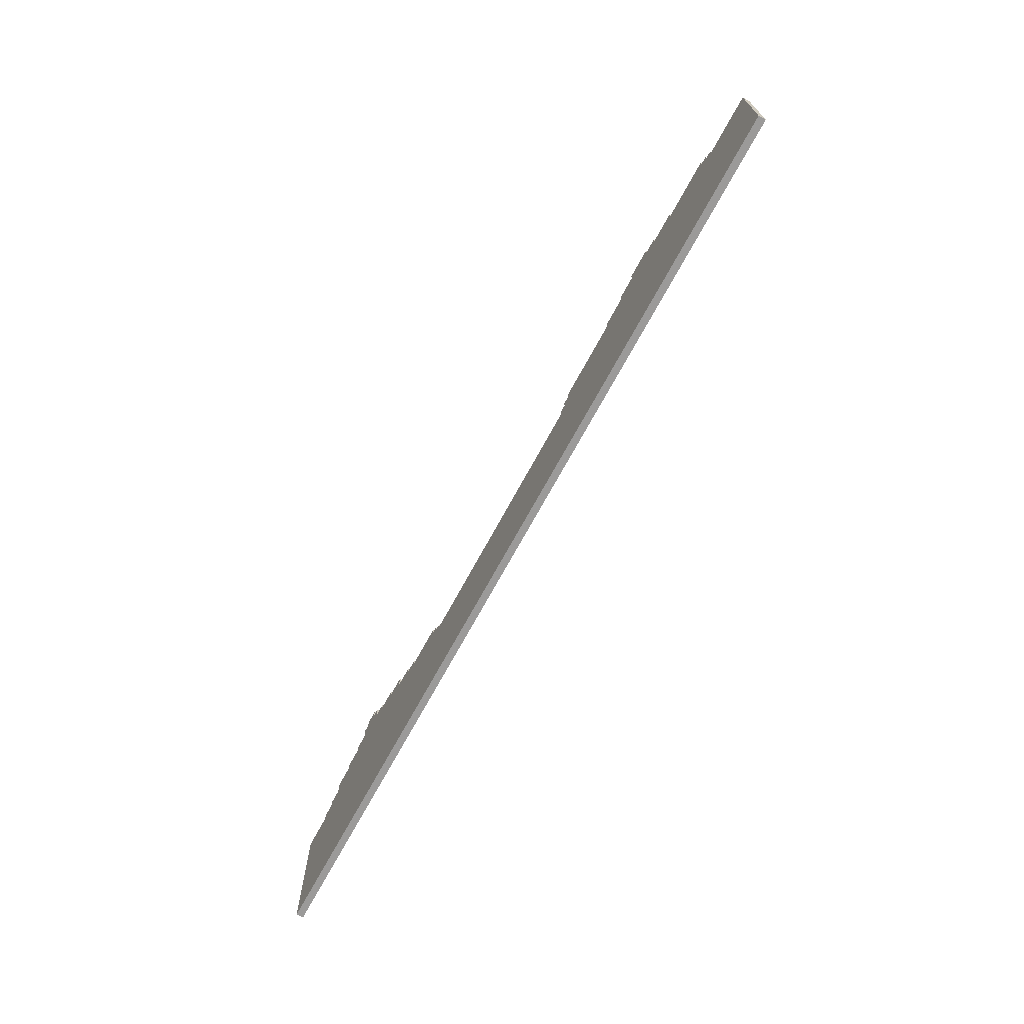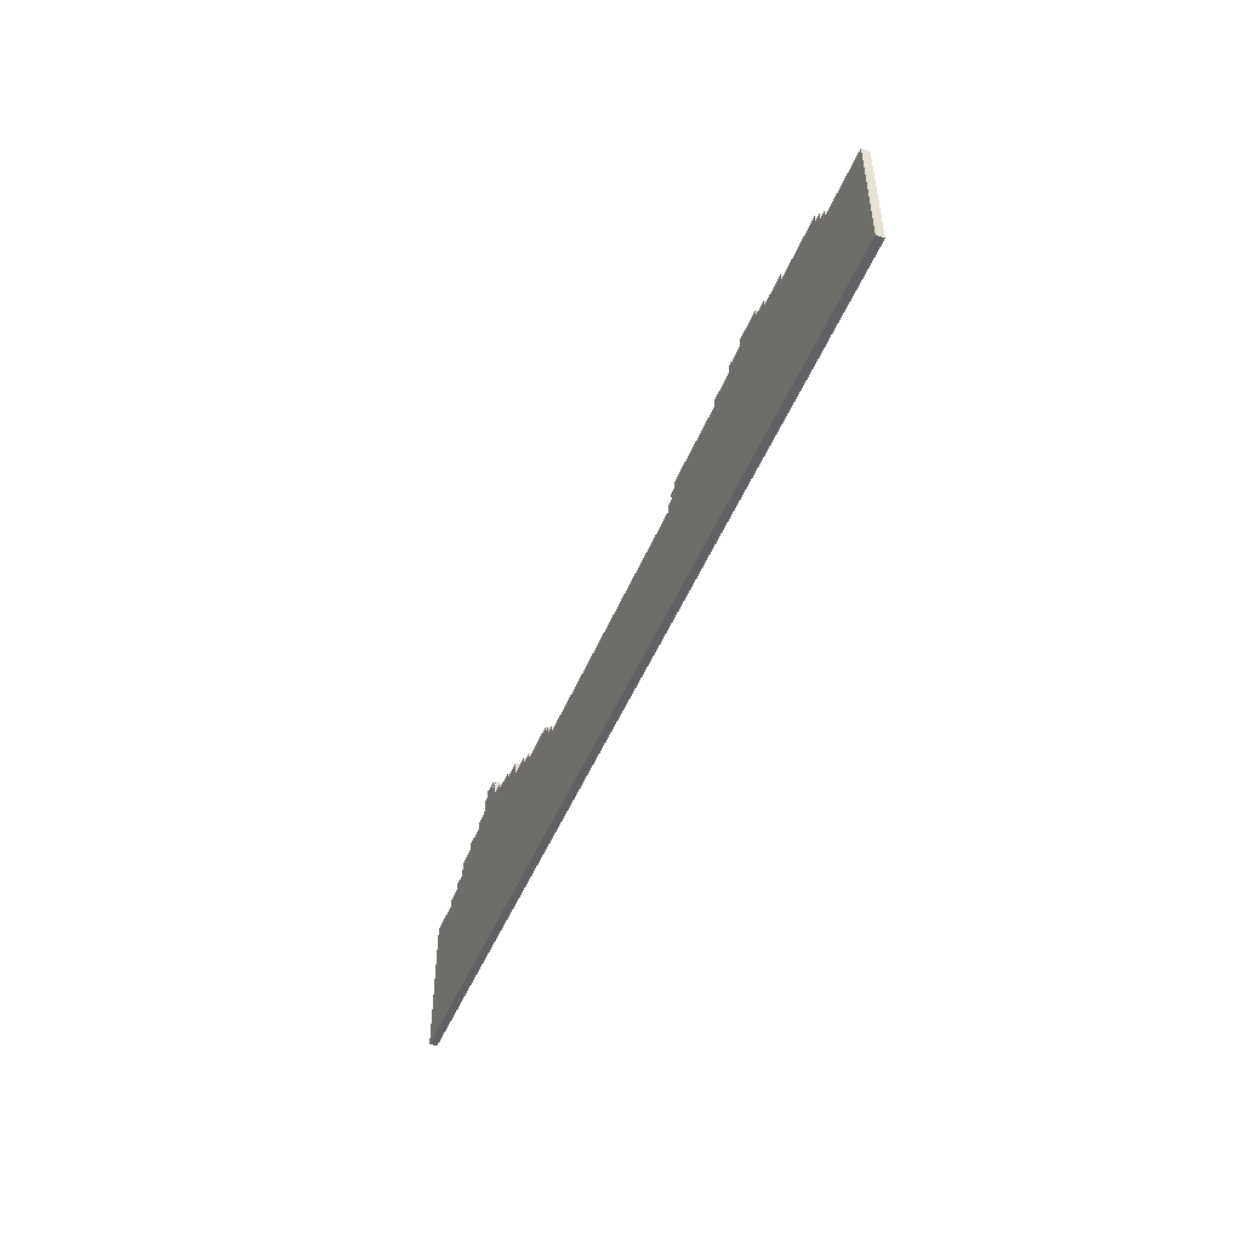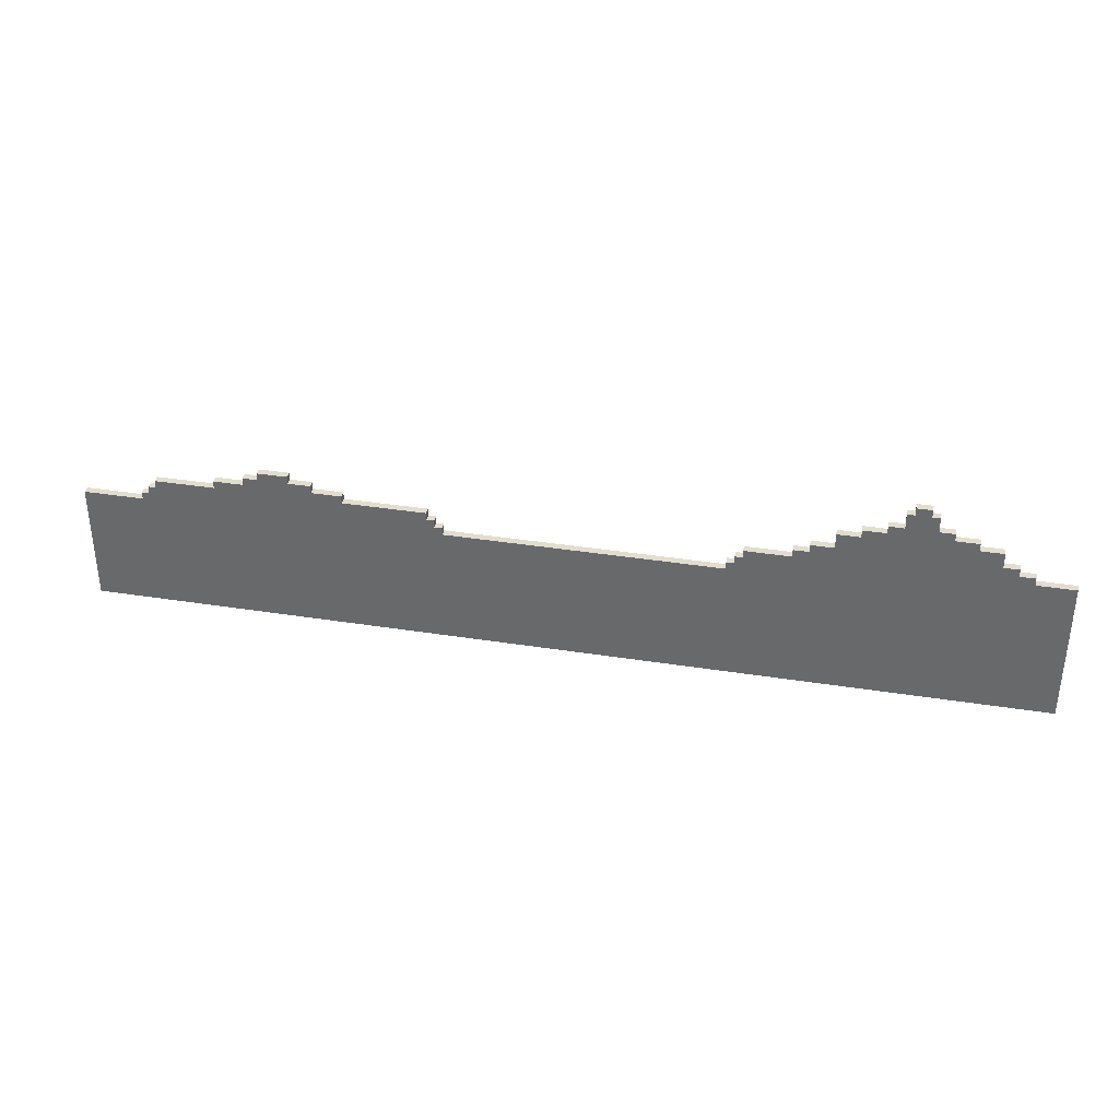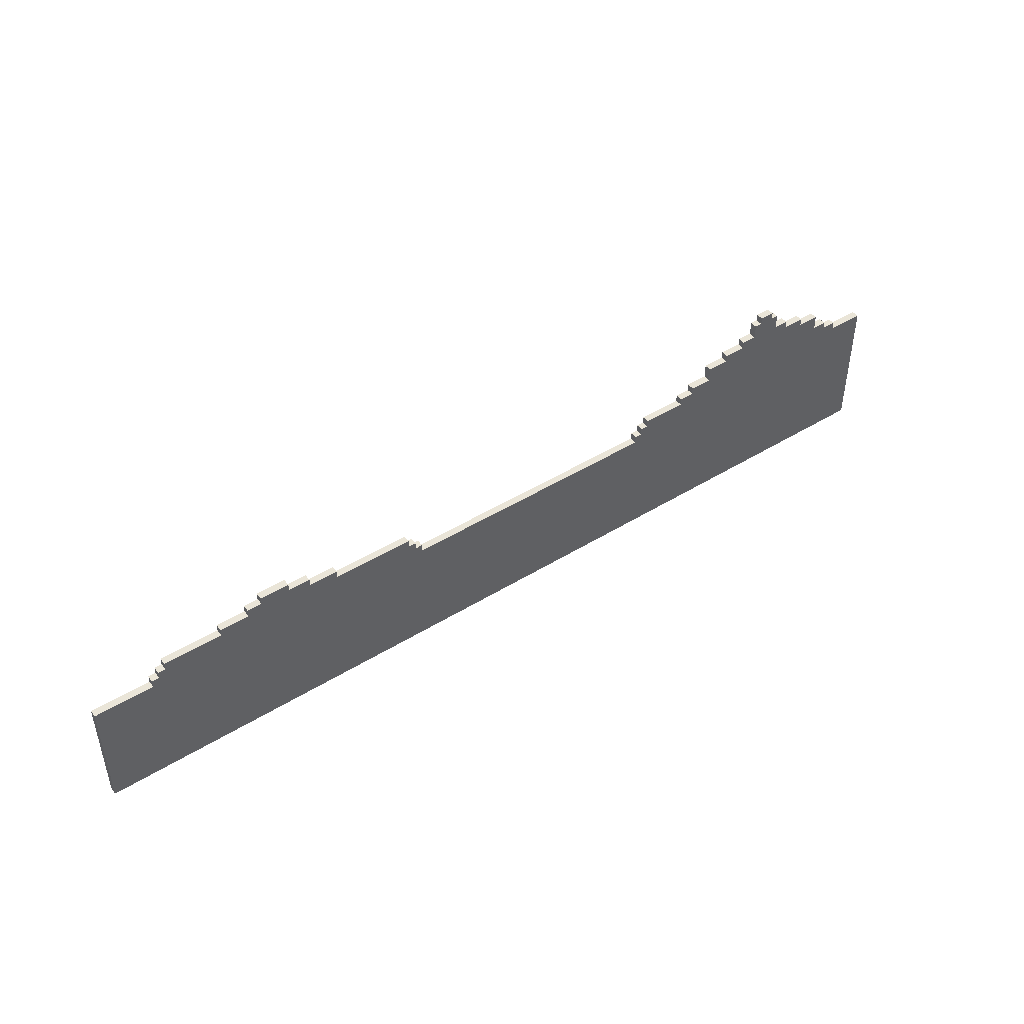
<metadata>
{"format":"obj","ext":"obj","renderer":"f3d","projection":"perspective","resolution":1024,"background":"white","views":[{"elev":-69.5,"azim":61.7,"up":"+Y"},{"elev":-49.1,"azim":68.0,"up":"+Y"},{"elev":35.5,"azim":-168.2,"up":"+Y"},{"elev":45.5,"azim":144.5,"up":"+Y"}]}
</metadata>
<code>
g MC_Ground-4
v -63 0 0.5
v -63 0 -0.5
v -63 2 0.5
v -63 2 -0.5
v -63 19 0.5
v -63 19 -0.5
v -58 19 0.5
v -58 19 -0.5
v -58 20 0.5
v -58 20 -0.5
v -56 20 0.5
v -56 20 -0.5
v -56 21 0.5
v -56 21 -0.5
v -54 21 0.5
v -54 21 -0.5
v -54 23 0.5
v -54 23 -0.5
v -51 23 0.5
v -51 23 -0.5
v -51 24 0.5
v -51 24 -0.5
v -48 24 0.5
v -48 24 -0.5
v -48 25 0.5
v -48 25 -0.5
v -46 25 0.5
v -46 25 -0.5
v -46 27 0.5
v -46 27 -0.5
v -45 27 0.5
v -45 27 -0.5
v -45 28 0.5
v -45 28 -0.5
v 15 16 0.5
v 15 16 -0.5
v 15 17 0.5
v 15 17 -0.5
v 16 17 0.5
v 16 17 -0.5
v 16 18 0.5
v 16 18 -0.5
v 17 18 0.5
v 17 18 -0.5
v 17 19 0.5
v 17 19 -0.5
v 28 19 0.5
v 28 19 -0.5
v 28 20 0.5
v 28 20 -0.5
v 32 20 0.5
v 32 20 -0.5
v 32 21 0.5
v 32 21 -0.5
v 35 21 0.5
v 35 21 -0.5
v 35 22 0.5
v 35 22 -0.5
v -43 27 0.5
v -43 27 -0.5
v -43 28 0.5
v -43 28 -0.5
v -42 25 0.5
v -42 25 -0.5
v -42 27 0.5
v -42 27 -0.5
v -40 24 0.5
v -40 24 -0.5
v -40 25 0.5
v -40 25 -0.5
v -37 23 0.5
v -37 23 -0.5
v -37 24 0.5
v -37 24 -0.5
v -34 21 0.5
v -34 21 -0.5
v -34 23 0.5
v -34 23 -0.5
v -31 20 0.5
v -31 20 -0.5
v -31 21 0.5
v -31 21 -0.5
v -29 19 0.5
v -29 19 -0.5
v -29 20 0.5
v -29 20 -0.5
v -23 18 0.5
v -23 18 -0.5
v -23 19 0.5
v -23 19 -0.5
v -22 17 0.5
v -22 17 -0.5
v -22 18 0.5
v -22 18 -0.5
v -21 16 0.5
v -21 16 -0.5
v -21 17 0.5
v -21 17 -0.5
v 39 21 0.5
v 39 21 -0.5
v 39 22 0.5
v 39 22 -0.5
v 41 20 0.5
v 41 20 -0.5
v 41 21 0.5
v 41 21 -0.5
v 45 19 0.5
v 45 19 -0.5
v 45 20 0.5
v 45 20 -0.5
v 53 18 0.5
v 53 18 -0.5
v 53 19 0.5
v 53 19 -0.5
v 54 17 0.5
v 54 17 -0.5
v 54 18 0.5
v 54 18 -0.5
v 55 16 0.5
v 55 16 -0.5
v 55 17 0.5
v 55 17 -0.5
v 63 0 0.5
v 63 0 -0.5
v 63 2 0.5
v 63 2 -0.5
v 63 16 0.5
v 63 16 -0.5
v -63 0 0.5
v -63 2 0.5
v -63 19 0.5
v -58 19 0.5
v -58 20 0.5
v -56 20 0.5
v -56 21 0.5
v -54 21 0.5
v -54 23 0.5
v -51 23 0.5
v -51 24 0.5
v -48 24 0.5
v -48 25 0.5
v -46 25 0.5
v -46 27 0.5
v -45 27 0.5
v -45 28 0.5
v -43 27 0.5
v -43 28 0.5
v -42 25 0.5
v -42 27 0.5
v -40 24 0.5
v -40 25 0.5
v -37 23 0.5
v -37 24 0.5
v -34 21 0.5
v -34 23 0.5
v -31 20 0.5
v -31 21 0.5
v -29 19 0.5
v -29 20 0.5
v -23 18 0.5
v -23 19 0.5
v -22 17 0.5
v -22 18 0.5
v -21 16 0.5
v -21 17 0.5
v 15 16 0.5
v 15 17 0.5
v 16 17 0.5
v 16 18 0.5
v 17 18 0.5
v 17 19 0.5
v 28 19 0.5
v 28 20 0.5
v 32 20 0.5
v 32 21 0.5
v 35 21 0.5
v 35 22 0.5
v 39 21 0.5
v 39 22 0.5
v 41 20 0.5
v 41 21 0.5
v 45 19 0.5
v 45 20 0.5
v 53 18 0.5
v 53 19 0.5
v 54 17 0.5
v 54 18 0.5
v 55 16 0.5
v 55 17 0.5
v 63 0 0.5
v 63 2 0.5
v 63 16 0.5
v -63 0 -0.5
v -63 2 -0.5
v -63 19 -0.5
v -58 19 -0.5
v -58 20 -0.5
v -56 20 -0.5
v -56 21 -0.5
v -54 21 -0.5
v -54 23 -0.5
v -51 23 -0.5
v -51 24 -0.5
v -48 24 -0.5
v -48 25 -0.5
v -46 25 -0.5
v -46 27 -0.5
v -45 27 -0.5
v -45 28 -0.5
v -43 27 -0.5
v -43 28 -0.5
v -42 25 -0.5
v -42 27 -0.5
v -40 24 -0.5
v -40 25 -0.5
v -37 23 -0.5
v -37 24 -0.5
v -34 21 -0.5
v -34 23 -0.5
v -31 20 -0.5
v -31 21 -0.5
v -29 19 -0.5
v -29 20 -0.5
v -23 18 -0.5
v -23 19 -0.5
v -22 17 -0.5
v -22 18 -0.5
v -21 16 -0.5
v -21 17 -0.5
v 15 16 -0.5
v 15 17 -0.5
v 16 17 -0.5
v 16 18 -0.5
v 17 18 -0.5
v 17 19 -0.5
v 28 19 -0.5
v 28 20 -0.5
v 32 20 -0.5
v 32 21 -0.5
v 35 21 -0.5
v 35 22 -0.5
v 39 21 -0.5
v 39 22 -0.5
v 41 20 -0.5
v 41 21 -0.5
v 45 19 -0.5
v 45 20 -0.5
v 53 18 -0.5
v 53 19 -0.5
v 54 17 -0.5
v 54 18 -0.5
v 55 16 -0.5
v 55 17 -0.5
v 63 0 -0.5
v 63 2 -0.5
v 63 16 -0.5
v -63 0 0.5
v 63 0 0.5
v -63 0 -0.5
v 63 0 -0.5
v -21 16 0.5
v 15 16 0.5
v 55 16 0.5
v 63 16 0.5
v -21 16 -0.5
v 15 16 -0.5
v 55 16 -0.5
v 63 16 -0.5
v -22 17 0.5
v -21 17 0.5
v 15 17 0.5
v 16 17 0.5
v 54 17 0.5
v 55 17 0.5
v -22 17 -0.5
v -21 17 -0.5
v 15 17 -0.5
v 16 17 -0.5
v 54 17 -0.5
v 55 17 -0.5
v -23 18 0.5
v -22 18 0.5
v 16 18 0.5
v 17 18 0.5
v 53 18 0.5
v 54 18 0.5
v -23 18 -0.5
v -22 18 -0.5
v 16 18 -0.5
v 17 18 -0.5
v 53 18 -0.5
v 54 18 -0.5
v -63 19 0.5
v -58 19 0.5
v -29 19 0.5
v -23 19 0.5
v 17 19 0.5
v 28 19 0.5
v 45 19 0.5
v 53 19 0.5
v -63 19 -0.5
v -58 19 -0.5
v -29 19 -0.5
v -23 19 -0.5
v 17 19 -0.5
v 28 19 -0.5
v 45 19 -0.5
v 53 19 -0.5
v -58 20 0.5
v -56 20 0.5
v -31 20 0.5
v -29 20 0.5
v 28 20 0.5
v 32 20 0.5
v 41 20 0.5
v 45 20 0.5
v -58 20 -0.5
v -56 20 -0.5
v -31 20 -0.5
v -29 20 -0.5
v 28 20 -0.5
v 32 20 -0.5
v 41 20 -0.5
v 45 20 -0.5
v -56 21 0.5
v -54 21 0.5
v -34 21 0.5
v -31 21 0.5
v 32 21 0.5
v 35 21 0.5
v 39 21 0.5
v 41 21 0.5
v -56 21 -0.5
v -54 21 -0.5
v -34 21 -0.5
v -31 21 -0.5
v 32 21 -0.5
v 35 21 -0.5
v 39 21 -0.5
v 41 21 -0.5
v 35 22 0.5
v 39 22 0.5
v 35 22 -0.5
v 39 22 -0.5
v -54 23 0.5
v -51 23 0.5
v -37 23 0.5
v -34 23 0.5
v -54 23 -0.5
v -51 23 -0.5
v -37 23 -0.5
v -34 23 -0.5
v -51 24 0.5
v -48 24 0.5
v -40 24 0.5
v -37 24 0.5
v -51 24 -0.5
v -48 24 -0.5
v -40 24 -0.5
v -37 24 -0.5
v -48 25 0.5
v -46 25 0.5
v -42 25 0.5
v -40 25 0.5
v -48 25 -0.5
v -46 25 -0.5
v -42 25 -0.5
v -40 25 -0.5
v -46 27 0.5
v -45 27 0.5
v -43 27 0.5
v -42 27 0.5
v -46 27 -0.5
v -45 27 -0.5
v -43 27 -0.5
v -42 27 -0.5
v -45 28 0.5
v -43 28 0.5
v -45 28 -0.5
v -43 28 -0.5
f 3 2 1
f 4 2 3
f 5 4 3
f 6 4 5
f 9 8 7
f 10 8 9
f 13 12 11
f 14 12 13
f 17 16 15
f 18 16 17
f 21 20 19
f 22 20 21
f 25 24 23
f 26 24 25
f 29 28 27
f 30 28 29
f 33 32 31
f 34 32 33
f 37 36 35
f 38 36 37
f 41 40 39
f 42 40 41
f 45 44 43
f 46 44 45
f 49 48 47
f 50 48 49
f 53 52 51
f 54 52 53
f 57 56 55
f 58 56 57
f 59 60 61
f 61 60 62
f 63 64 65
f 65 64 66
f 67 68 69
f 69 68 70
f 71 72 73
f 73 72 74
f 75 76 77
f 77 76 78
f 79 80 81
f 81 80 82
f 83 84 85
f 85 84 86
f 87 88 89
f 89 88 90
f 91 92 93
f 93 92 94
f 95 96 97
f 97 96 98
f 99 100 101
f 101 100 102
f 103 104 105
f 105 104 106
f 107 108 109
f 109 108 110
f 111 112 113
f 113 112 114
f 115 116 117
f 117 116 118
f 119 120 121
f 121 120 122
f 123 124 125
f 125 124 126
f 125 126 127
f 127 126 128
f 132 131 130
f 134 133 132
f 136 135 134
f 138 137 136
f 140 139 138
f 142 141 140
f 144 143 142
f 146 144 142
f 146 145 144
f 147 145 146
f 148 142 140
f 148 146 142
f 149 146 148
f 150 140 138
f 150 148 140
f 151 148 150
f 152 138 136
f 152 150 138
f 153 150 152
f 154 136 134
f 154 152 136
f 155 152 154
f 156 134 132
f 156 154 134
f 157 154 156
f 158 132 130
f 158 156 132
f 159 156 158
f 160 158 130
f 161 158 160
f 162 160 130
f 163 160 162
f 164 162 130
f 165 162 164
f 166 164 130
f 168 167 166
f 170 169 168
f 172 171 170
f 174 173 172
f 176 175 174
f 178 176 174
f 178 177 176
f 179 177 178
f 180 174 172
f 180 178 174
f 181 178 180
f 182 172 170
f 182 180 172
f 183 180 182
f 184 170 168
f 184 182 170
f 185 182 184
f 186 168 166
f 186 184 168
f 187 184 186
f 188 166 130
f 188 186 166
f 189 186 188
f 190 130 129
f 191 188 130
f 191 130 190
f 192 188 191
f 194 195 196
f 196 197 198
f 198 199 200
f 200 201 202
f 202 203 204
f 204 205 206
f 206 207 208
f 206 208 210
f 208 209 210
f 210 209 211
f 204 206 212
f 206 210 212
f 212 210 213
f 202 204 214
f 204 212 214
f 214 212 215
f 200 202 216
f 202 214 216
f 216 214 217
f 198 200 218
f 200 216 218
f 218 216 219
f 196 198 220
f 198 218 220
f 220 218 221
f 194 196 222
f 196 220 222
f 222 220 223
f 194 222 224
f 224 222 225
f 194 224 226
f 226 224 227
f 194 226 228
f 228 226 229
f 194 228 230
f 230 231 232
f 232 233 234
f 234 235 236
f 236 237 238
f 238 239 240
f 238 240 242
f 240 241 242
f 242 241 243
f 236 238 244
f 238 242 244
f 244 242 245
f 234 236 246
f 236 244 246
f 246 244 247
f 232 234 248
f 234 246 248
f 248 246 249
f 230 232 250
f 232 248 250
f 250 248 251
f 194 230 252
f 230 250 252
f 252 250 253
f 193 194 254
f 194 252 255
f 254 194 255
f 255 252 256
f 259 258 257
f 260 258 259
f 261 262 265
f 265 262 266
f 263 264 267
f 267 264 268
f 269 270 275
f 275 270 276
f 271 272 277
f 277 272 278
f 273 274 279
f 279 274 280
f 281 282 287
f 287 282 288
f 283 284 289
f 289 284 290
f 285 286 291
f 291 286 292
f 293 294 301
f 301 294 302
f 295 296 303
f 303 296 304
f 297 298 305
f 305 298 306
f 299 300 307
f 307 300 308
f 309 310 317
f 317 310 318
f 311 312 319
f 319 312 320
f 313 314 321
f 321 314 322
f 315 316 323
f 323 316 324
f 325 326 333
f 333 326 334
f 327 328 335
f 335 328 336
f 329 330 337
f 337 330 338
f 331 332 339
f 339 332 340
f 341 342 343
f 343 342 344
f 345 346 349
f 349 346 350
f 347 348 351
f 351 348 352
f 353 354 357
f 357 354 358
f 355 356 359
f 359 356 360
f 361 362 365
f 365 362 366
f 363 364 367
f 367 364 368
f 369 370 373
f 373 370 374
f 371 372 375
f 375 372 376
f 377 378 379
f 379 378 380

</code>
